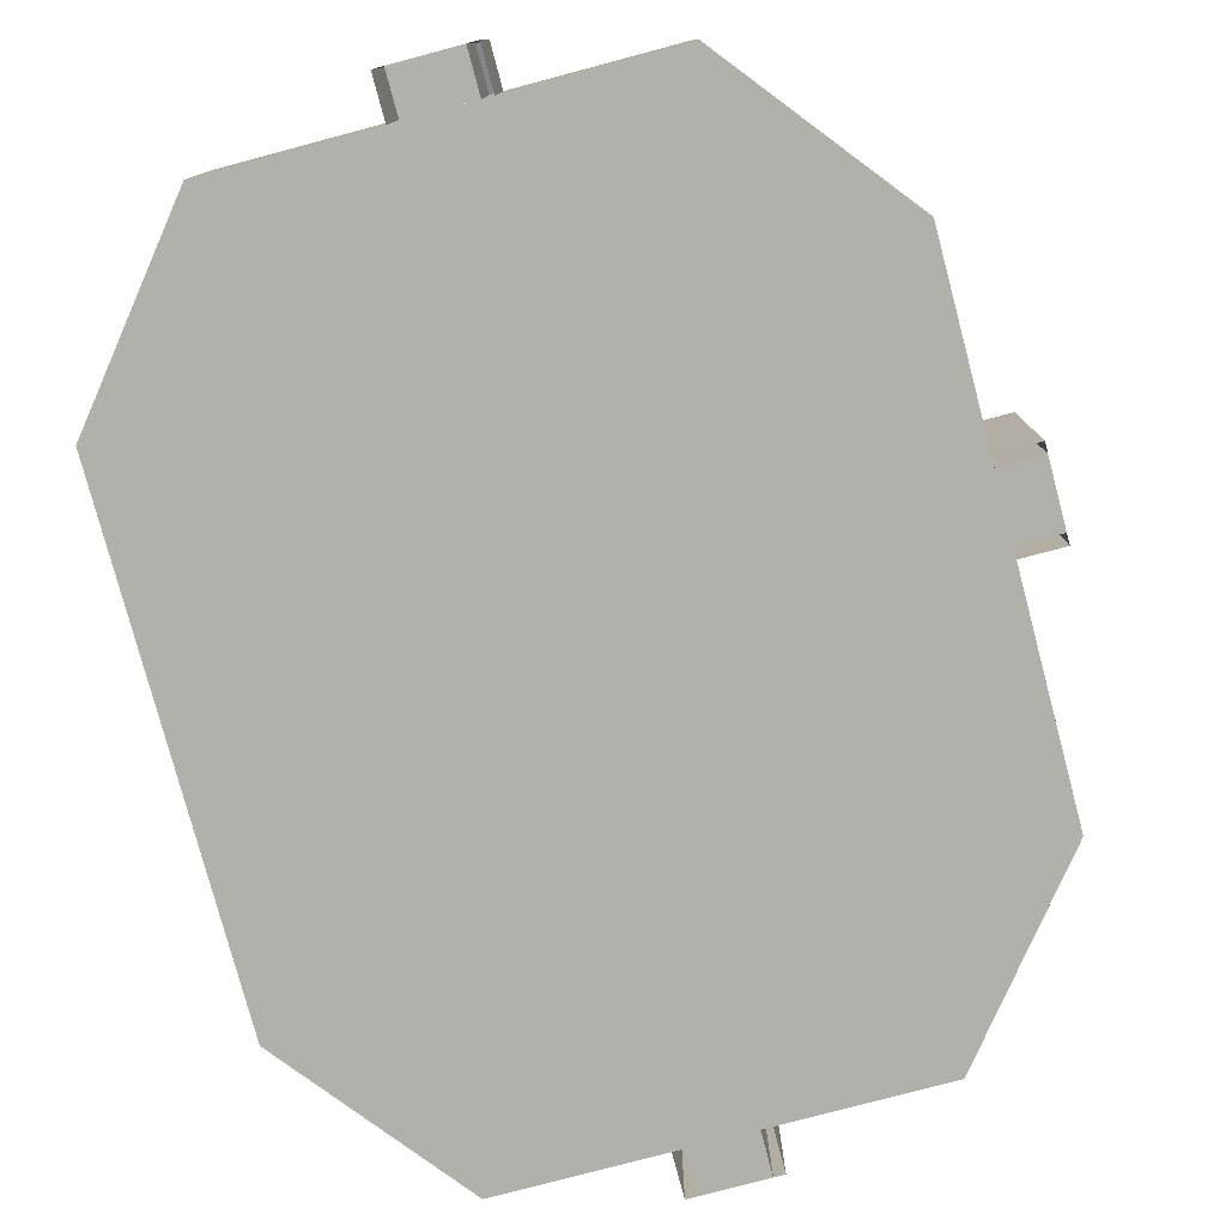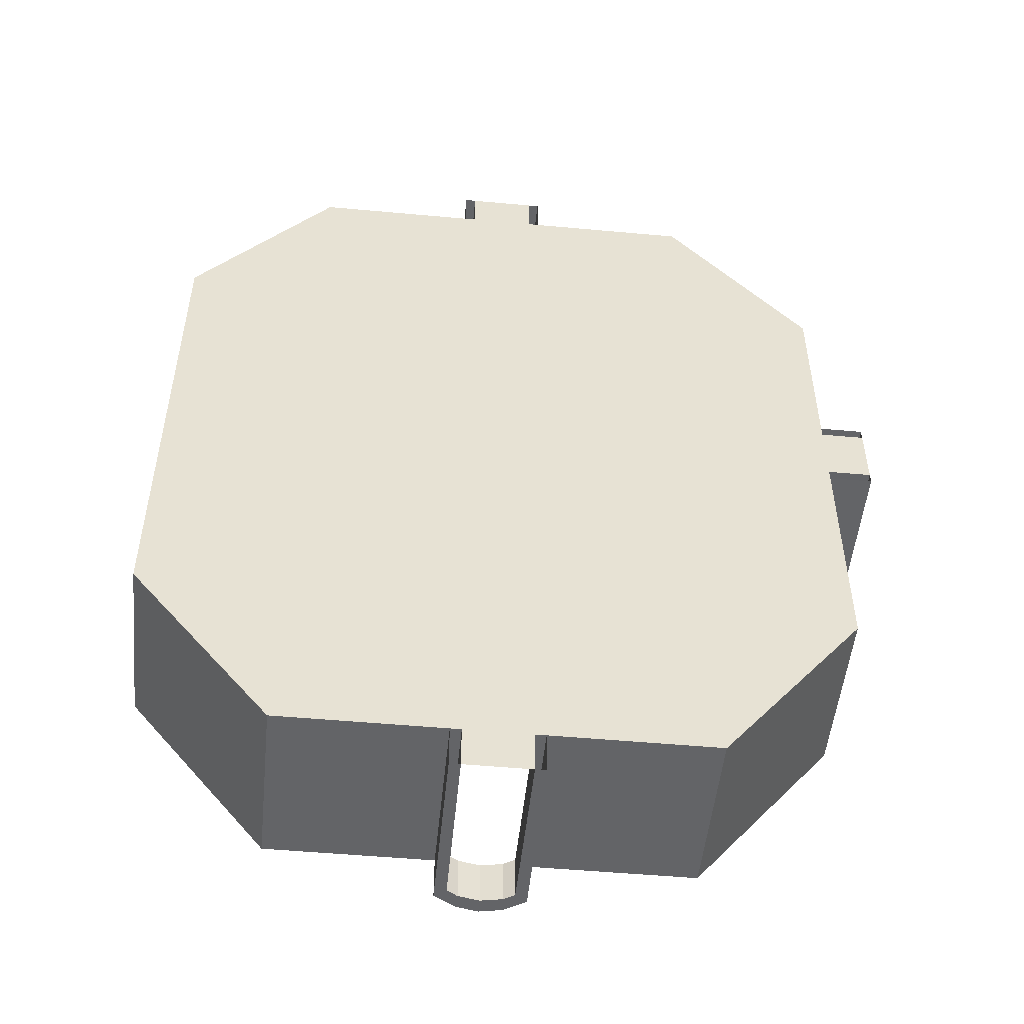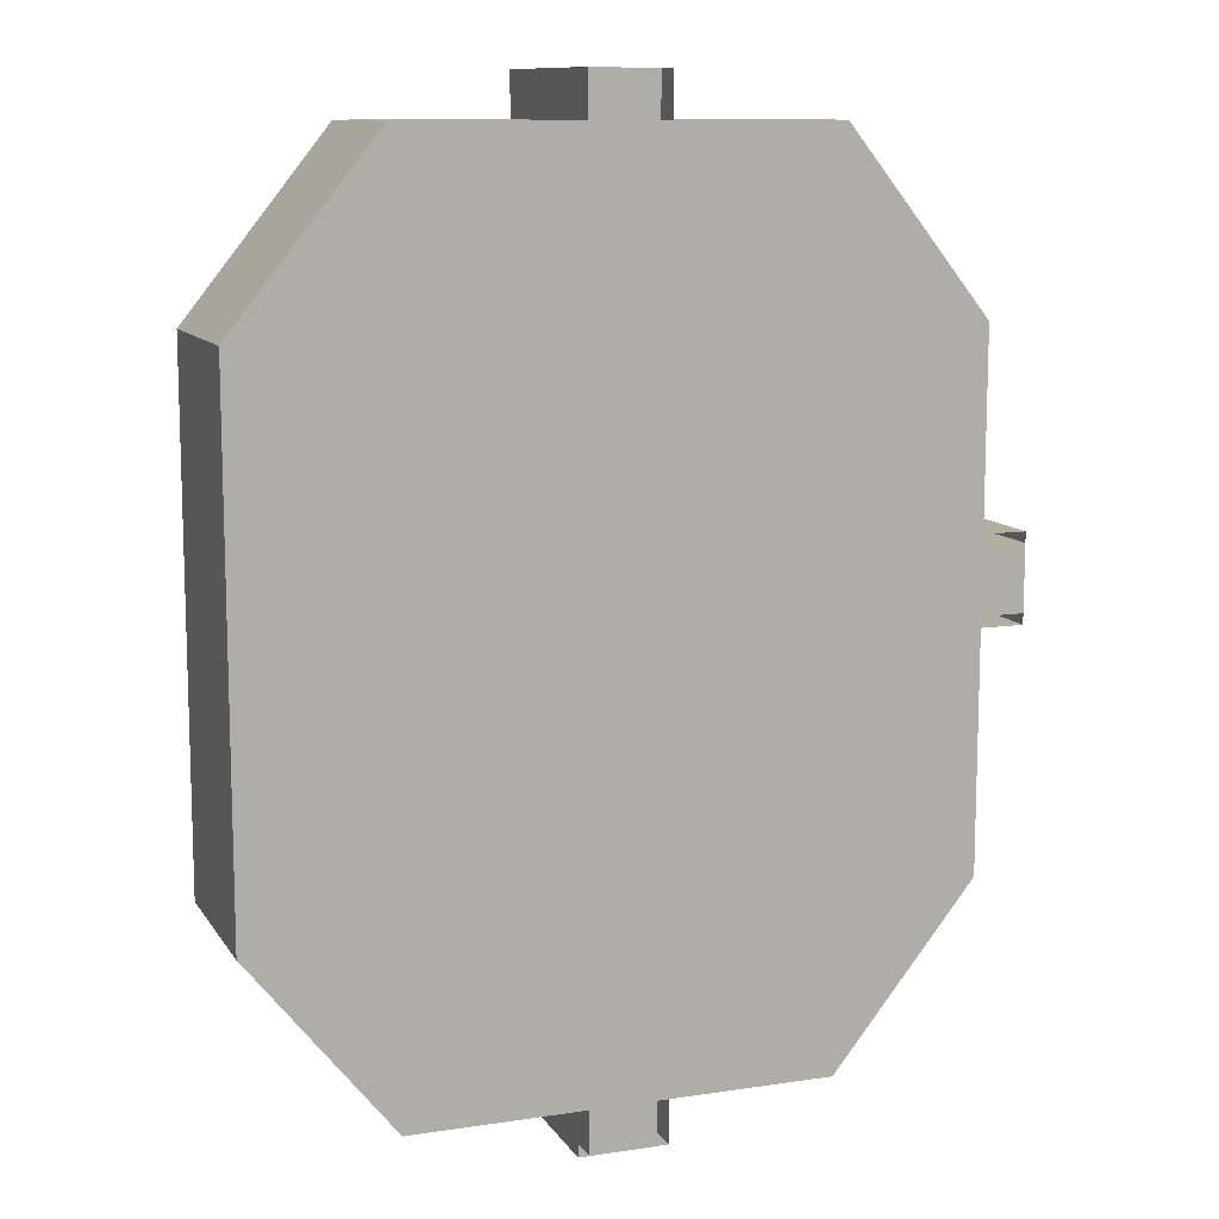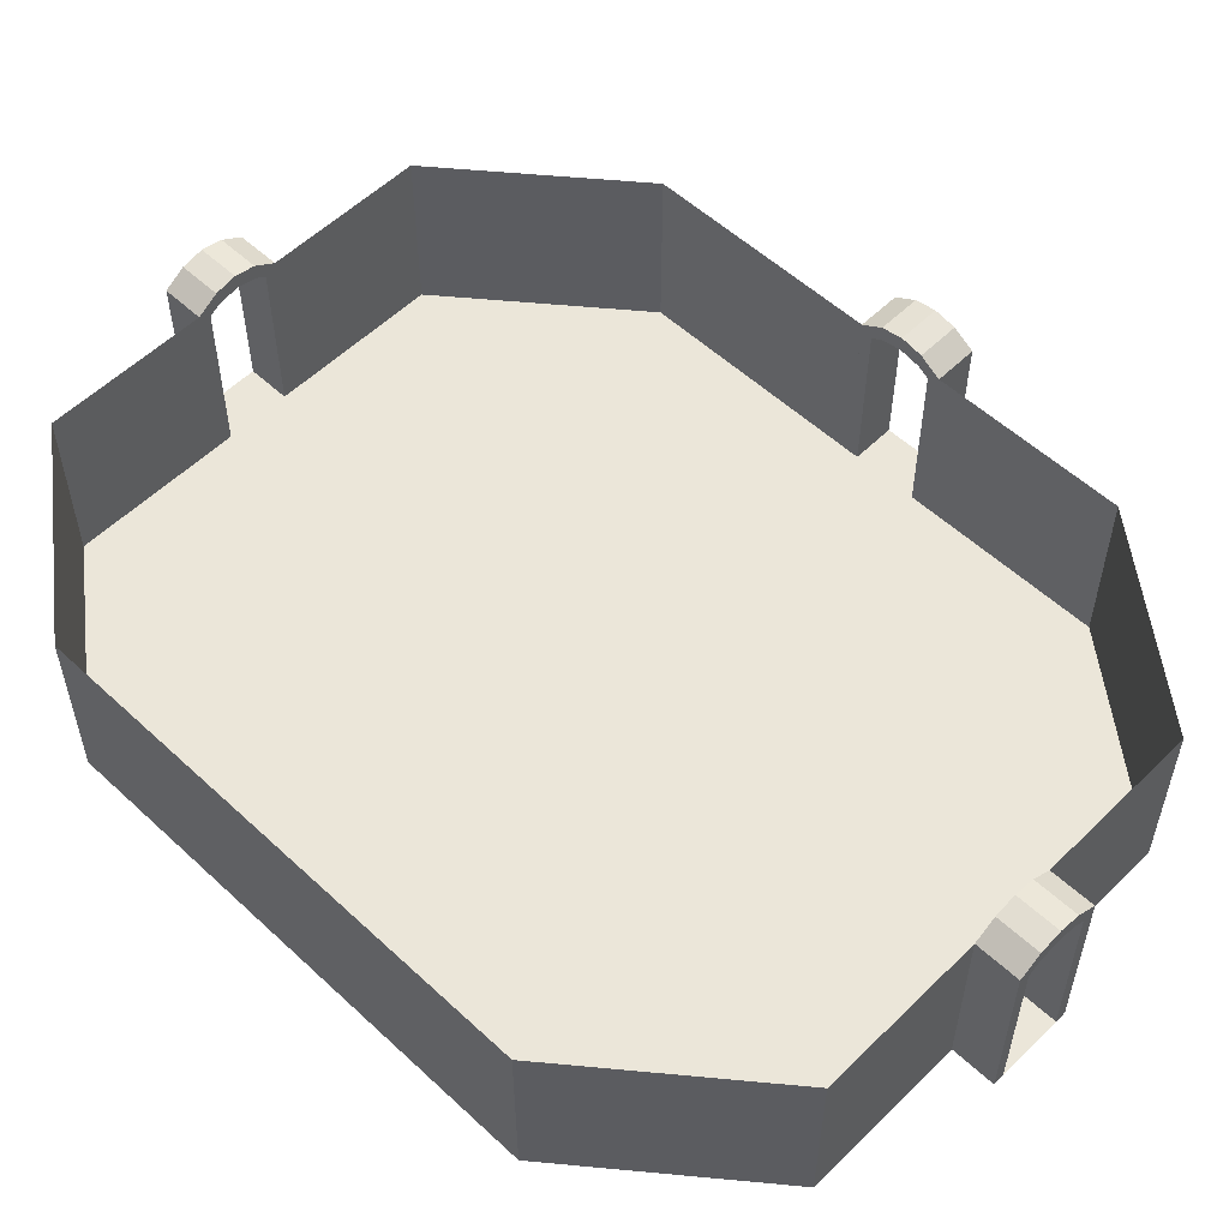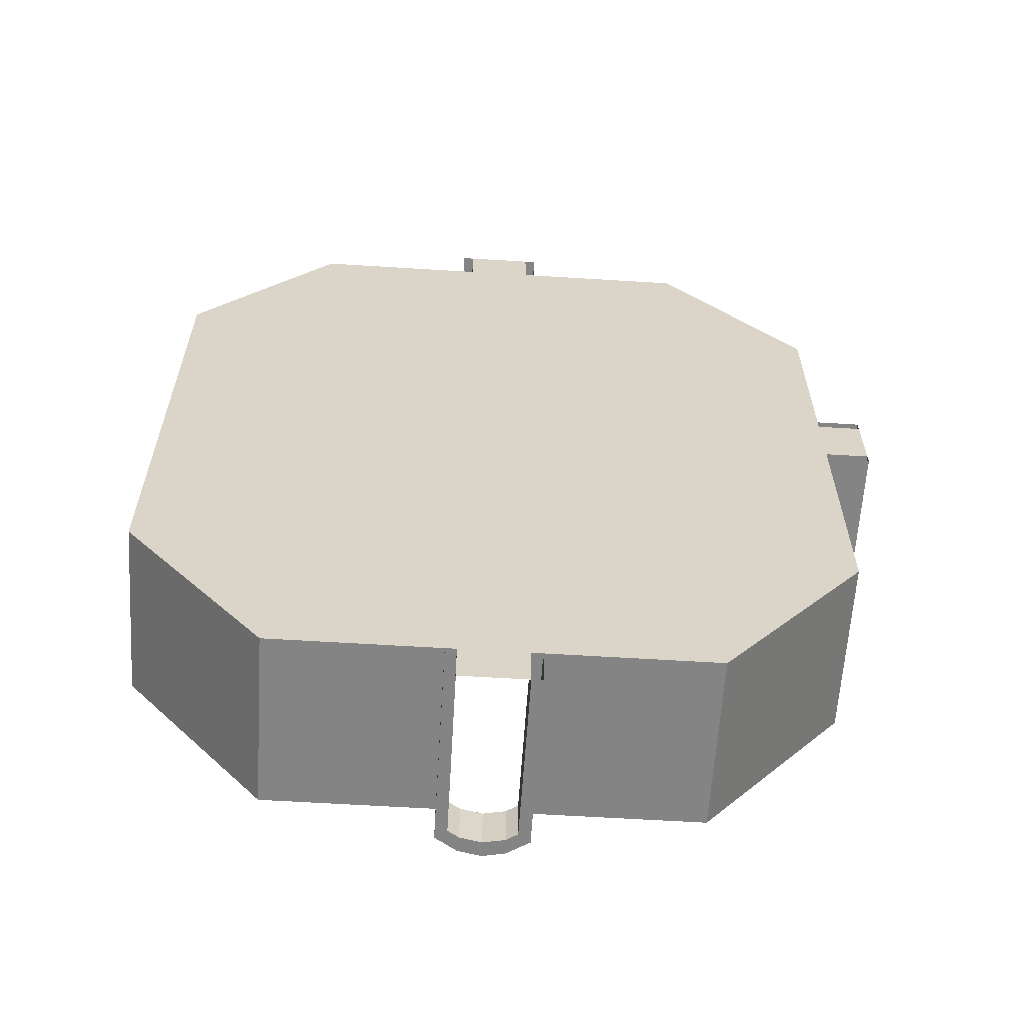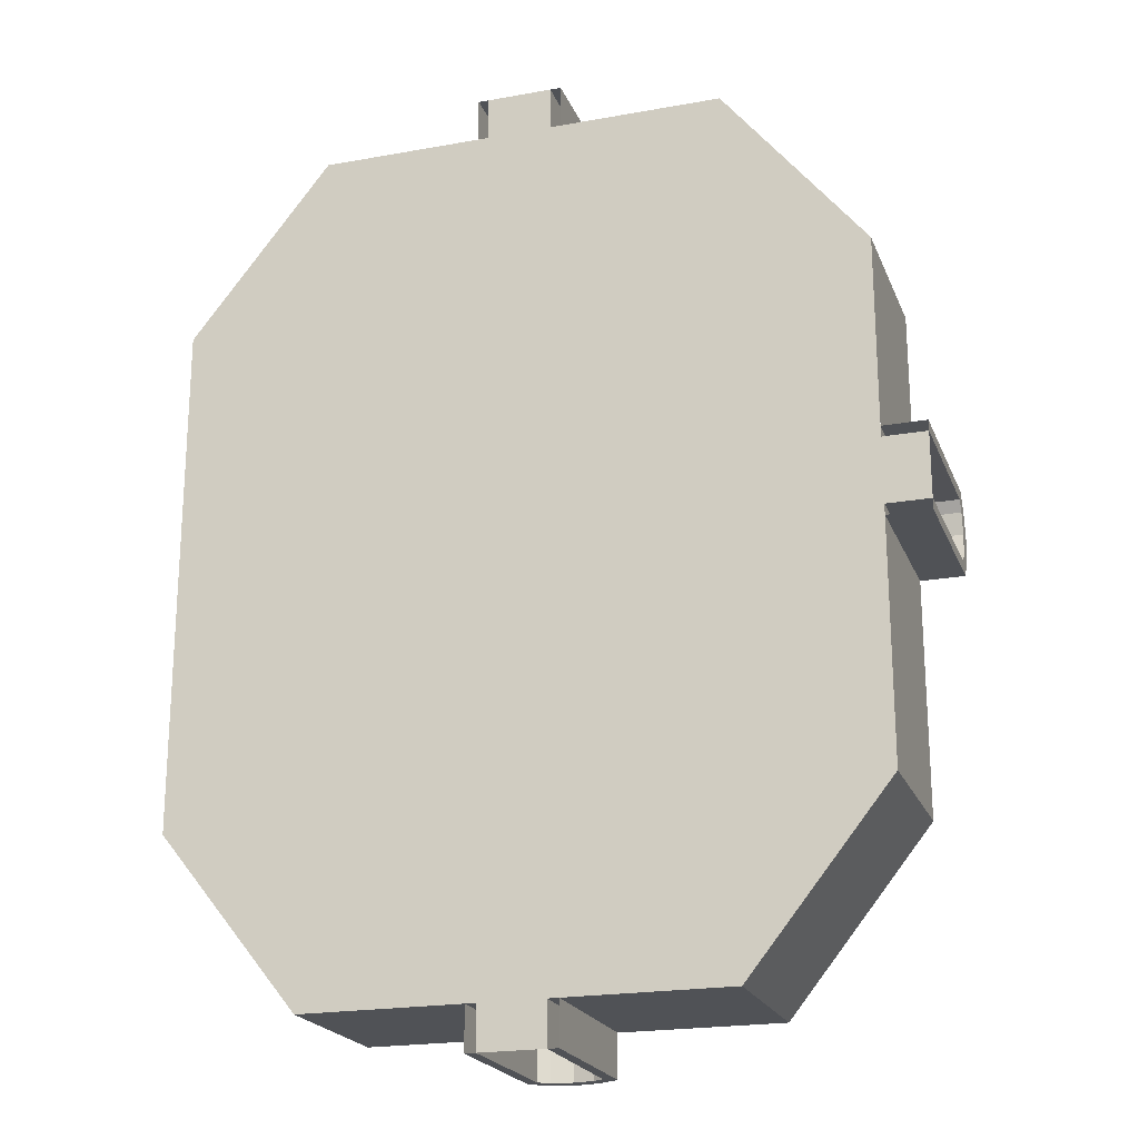
<metadata>
{"format":"obj","ext":"obj","renderer":"f3d","projection":"perspective","resolution":1024,"background":"white","views":[{"elev":-78.5,"azim":14.9,"up":"+Y"},{"elev":-51.2,"azim":-5.7,"up":"+Z"},{"elev":11.0,"azim":-20.3,"up":"+Z"},{"elev":55.1,"azim":-45.7,"up":"+Y"},{"elev":-61.5,"azim":-3.6,"up":"+Z"},{"elev":-21.1,"azim":17.9,"up":"+Z"}]}
</metadata>
<code>
o Dinning_Room_Cube.004
v -4.743 -2 10
v -8 -2 5.928
v -8 2 5.928
v -4.743 2 10
v -8 -2 -5.928
v -4.743 -2 -10
v -4.743 2 -10
v -8 2 -5.928
v 8 -2 5.928
v 4.743 -2 10
v 4.743 2 10
v 8 2 5.928
v 4.743 -2 -10
v 8 -2 -5.928
v 8 2 -5.928
v 4.743 2 -10
v -1.002 -2 -10
v -1.002 2 -10
v -1.002 -2 -11
v -1.002 1.791 -11
v 0.9977 1.791 -10
v 0.9977 -2 -11
v 0.9977 1.791 -11
v -0.002265 2.061 -11
v -0.002265 2.061 -10
v 0.4766 1.967 -11
v 0.4766 1.967 -10
v -0.4887 1.964 -10
v -0.4887 1.964 -11
v -1.002 1.791 -10
v -1.002 2 -11
v 0.4977 2.313 -11
v 0.9977 2 -11
v -0.5099 2.31 -10
v -0.5099 2.31 -11
v -0.002348 2.412 -11
v 0.4977 2.313 -10
v -0.002348 2.412 -10
v 0.7477 2.157 -11
v 0.7477 -2 -10
v 0.7477 -2 -11
v 0.7477 2.157 -10
v 0.7291 1.809 -11
v 0.7291 1.809 -10
v -0.7561 -2 -11
v -0.7561 2.155 -10
v -0.7561 2.155 -11
v -0.7561 -2 -10
v -0.7375 1.807 -10
v -0.7375 1.807 -11
v 0.9977 -2 -10
v 0.9977 2 -10
v -1.002 -2 11
v -1.002 2 11
v -1.002 -2 10
v -1.002 1.791 10
v 0.9977 1.791 11
v 0.9977 -2 10
v 0.9977 1.791 10
v -0.002265 2.061 10
v -0.002265 2.061 11
v 0.4766 1.967 10
v 0.4766 1.967 11
v -0.4887 1.964 11
v -0.4887 1.964 10
v -1.002 1.791 11
v 9 2 1.499
v 0.4977 2.313 10
v 9 -2 1.499
v -0.5099 2.31 11
v -0.5099 2.31 10
v -0.002348 2.412 10
v 0.4977 2.313 11
v -0.002348 2.412 11
v 0.7477 2.157 10
v 0.7477 -2 11
v 0.7477 -2 10
v 0.7477 2.157 11
v 0.7291 1.809 10
v 0.7291 1.809 11
v -0.7561 -2 10
v -0.7561 2.155 11
v -0.7561 2.155 10
v -0.7561 -2 11
v -0.7375 1.807 11
v -0.7375 1.807 10
v 0.9977 -2 11
v 0.9977 2 11
v 8 -2 1.499
v 0.9977 2 10
v 8 -2 0
v -1.002 2 10
v 8 1.791 1.499
v 9 1.791 -0.5014
v 8 -2 -0.5014
v 8 1.791 -0.5014
v 8 2.061 0.4985
v 9 2.061 0.4985
v 8 1.967 0.01958
v 9 1.967 0.01958
v 9 1.964 0.9849
v 8 1.964 0.9849
v 9 1.791 1.499
v 8 2.313 -0.001433
v 9 2.31 1.006
v 8 2.31 1.006
v 8 2.412 0.4986
v 9 2.313 -0.001433
v 9 2.412 0.4986
v 8 2.157 -0.2514
v 9 -2 -0.2514
v 8 -2 -0.2514
v 9 2.157 -0.2514
v 8 1.809 -0.2329
v 9 1.809 -0.2329
v 8 -2 1.252
v 9 2.155 1.252
v 8 2.155 1.252
v 9 -2 1.252
v 9 1.807 1.234
v 8 1.807 1.234
v 9 -2 -0.5014
v 9 2 -0.5014
v 8 2 -0.5014
v 8 2 1.499
f 11 58 10
f 15 95 14
f 7 17 6
f 3 5 2
f 4 2 1
f 6 8 7
f 14 16 15
f 10 12 11
f 91 10 1
f 13 52 16
f 30 19 17
f 41 23 22
f 23 51 22
f 48 30 17
f 50 28 49
f 31 46 47
f 36 37 32
f 24 28 29
f 32 42 39
f 26 25 24
f 27 43 44
f 35 38 36
f 30 31 20
f 26 39 43
f 21 33 52
f 28 46 49
f 24 35 36
f 25 37 38
f 24 32 26
f 44 52 42
f 25 34 28
f 50 31 47
f 27 42 37
f 43 33 23
f 33 42 52
f 21 40 51
f 44 41 40
f 29 47 35
f 49 18 30
f 20 45 19
f 47 34 35
f 48 50 49
f 41 48 40
f 66 55 53
f 77 59 58
f 59 87 58
f 84 66 53
f 86 64 85
f 92 82 83
f 72 73 68
f 60 64 65
f 68 78 75
f 62 61 60
f 63 79 80
f 71 74 72
f 66 92 56
f 62 75 79
f 57 90 88
f 64 82 85
f 60 71 72
f 61 73 74
f 60 68 62
f 80 88 78
f 61 70 64
f 86 92 83
f 63 78 73
f 79 90 59
f 90 78 88
f 57 76 87
f 80 77 76
f 65 83 71
f 85 54 66
f 56 81 55
f 83 70 71
f 84 86 85
f 77 84 76
f 1 92 4
f 9 125 12
f 103 89 69
f 112 96 95
f 96 122 95
f 119 103 69
f 121 101 120
f 125 117 118
f 107 108 104
f 97 101 102
f 104 113 110
f 99 98 97
f 100 114 115
f 107 105 109
f 103 125 93
f 99 110 114
f 94 124 123
f 101 117 120
f 97 106 107
f 98 108 109
f 97 104 99
f 115 123 113
f 98 105 101
f 121 125 118
f 100 113 108
f 114 124 96
f 124 113 123
f 94 111 122
f 115 112 111
f 102 118 106
f 120 67 103
f 93 116 89
f 118 105 106
f 119 121 120
f 112 119 111
f 11 90 58
f 15 124 95
f 7 18 17
f 3 8 5
f 4 3 2
f 6 5 8
f 14 13 16
f 10 9 12
f 2 5 91
f 5 6 91
f 6 13 91
f 13 14 91
f 91 9 10
f 1 2 91
f 13 51 52
f 30 20 19
f 41 43 23
f 23 21 51
f 48 49 30
f 50 29 28
f 31 18 46
f 36 38 37
f 24 25 28
f 32 37 42
f 26 27 25
f 27 26 43
f 35 34 38
f 30 18 31
f 26 32 39
f 21 23 33
f 28 34 46
f 24 29 35
f 25 27 37
f 24 36 32
f 44 21 52
f 25 38 34
f 50 20 31
f 27 44 42
f 43 39 33
f 33 39 42
f 21 44 40
f 44 43 41
f 29 50 47
f 49 46 18
f 20 50 45
f 47 46 34
f 48 45 50
f 41 45 48
f 66 56 55
f 77 79 59
f 59 57 87
f 84 85 66
f 86 65 64
f 92 54 82
f 72 74 73
f 60 61 64
f 68 73 78
f 62 63 61
f 63 62 79
f 71 70 74
f 66 54 92
f 62 68 75
f 57 59 90
f 64 70 82
f 60 65 71
f 61 63 73
f 60 72 68
f 80 57 88
f 61 74 70
f 86 56 92
f 63 80 78
f 79 75 90
f 90 75 78
f 57 80 76
f 80 79 77
f 65 86 83
f 85 82 54
f 56 86 81
f 83 82 70
f 84 81 86
f 77 81 84
f 1 55 92
f 9 89 125
f 103 93 89
f 112 114 96
f 96 94 122
f 119 120 103
f 121 102 101
f 125 67 117
f 107 109 108
f 97 98 101
f 104 108 113
f 99 100 98
f 100 99 114
f 107 106 105
f 103 67 125
f 99 104 110
f 94 96 124
f 101 105 117
f 97 102 106
f 98 100 108
f 97 107 104
f 115 94 123
f 98 109 105
f 121 93 125
f 100 115 113
f 114 110 124
f 124 110 113
f 94 115 111
f 115 114 112
f 102 121 118
f 120 117 67
f 93 121 116
f 118 117 105
f 119 116 121
f 112 116 119

</code>
